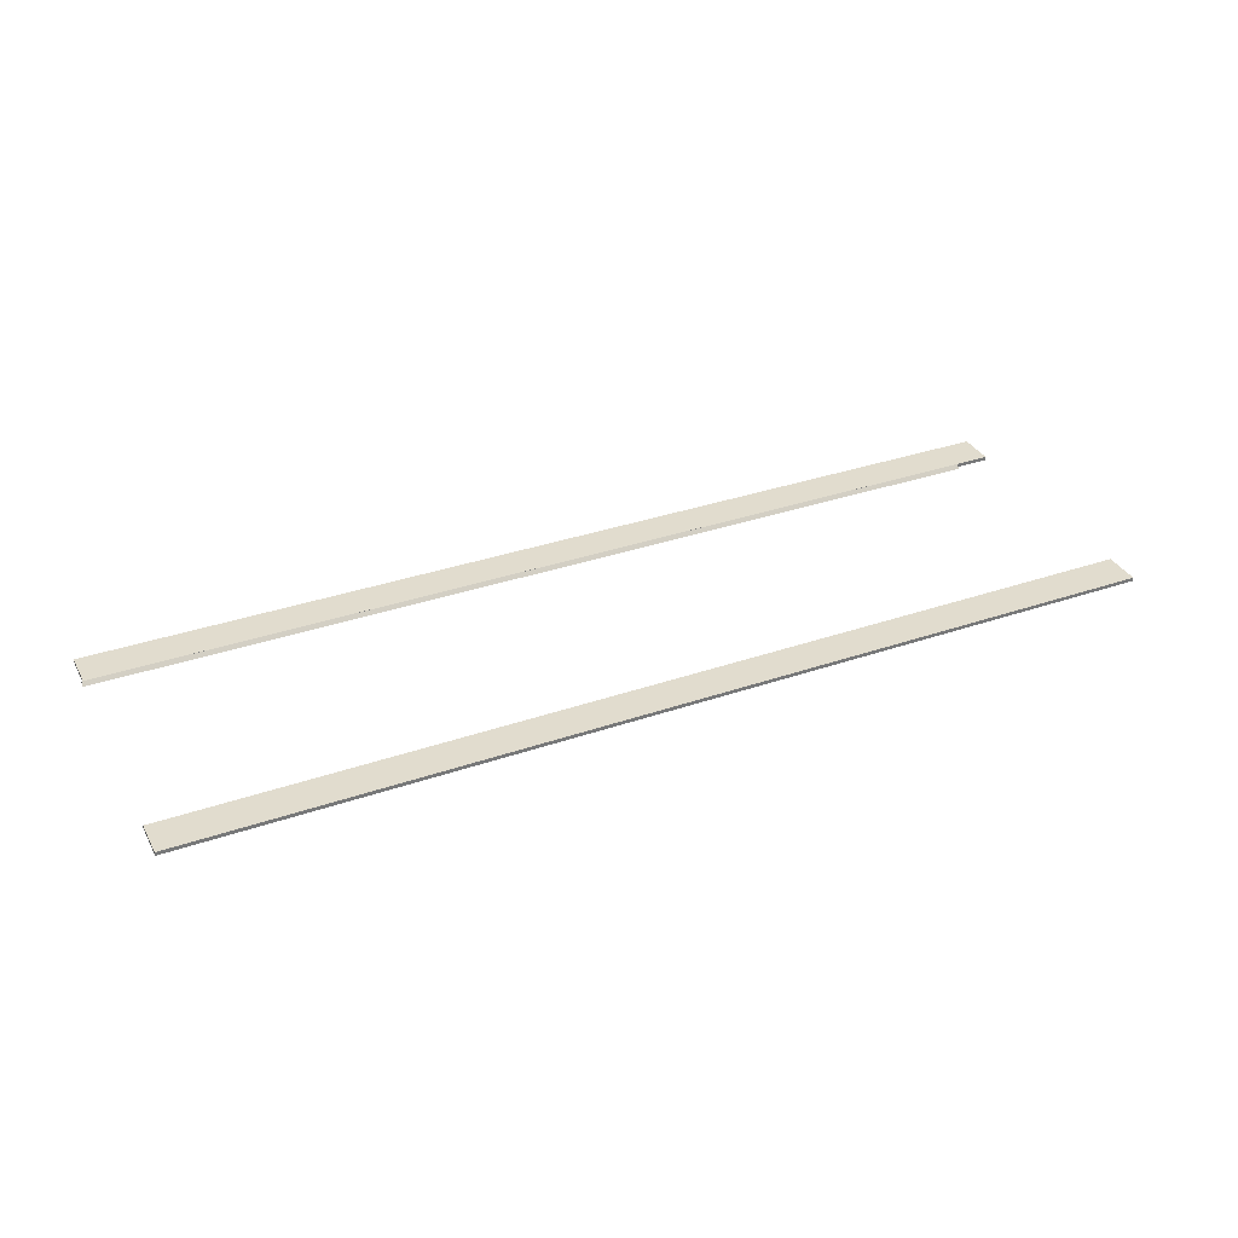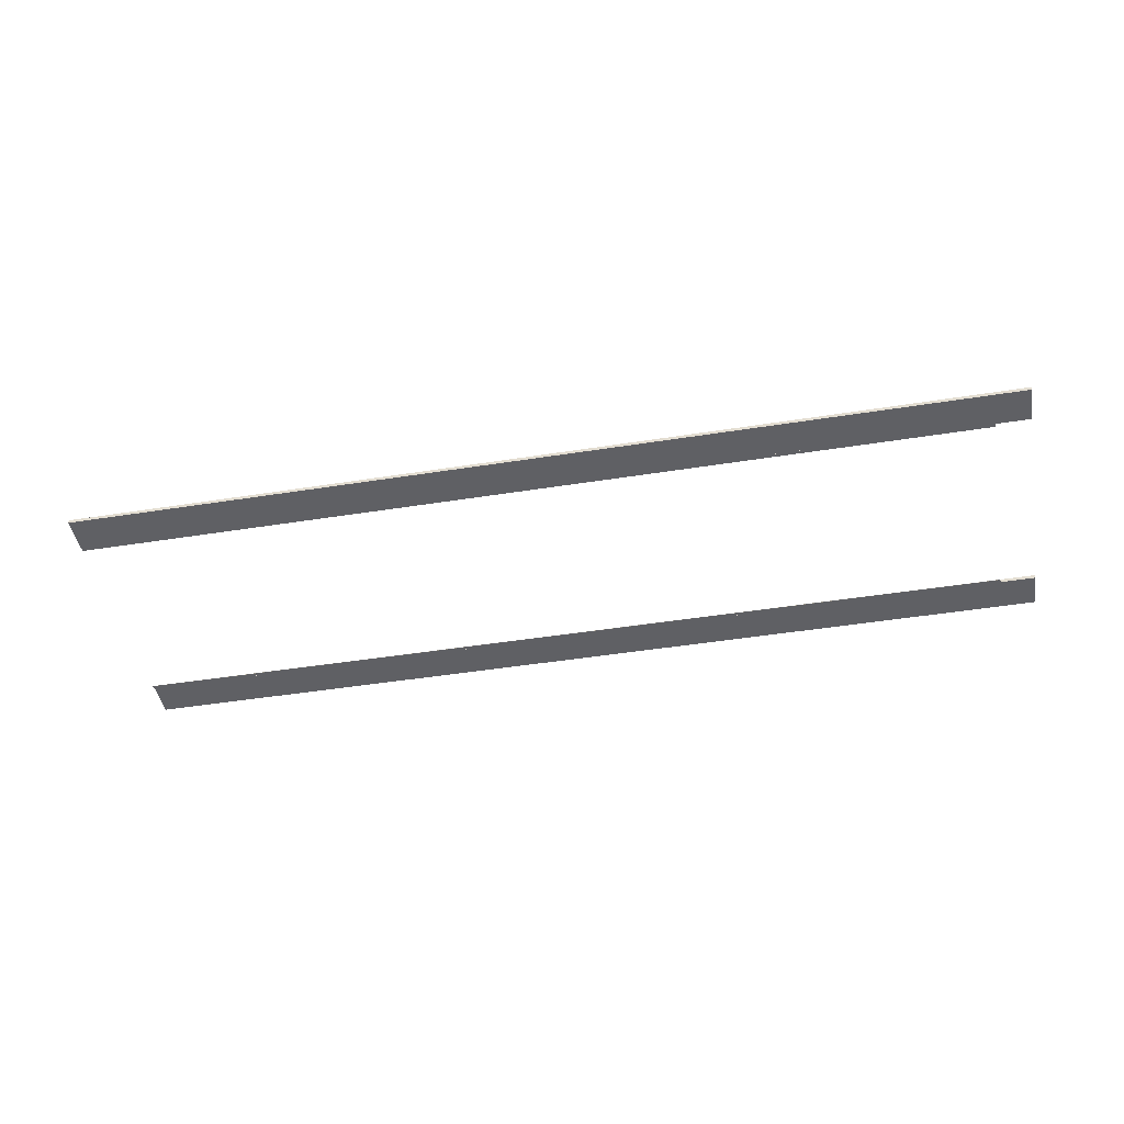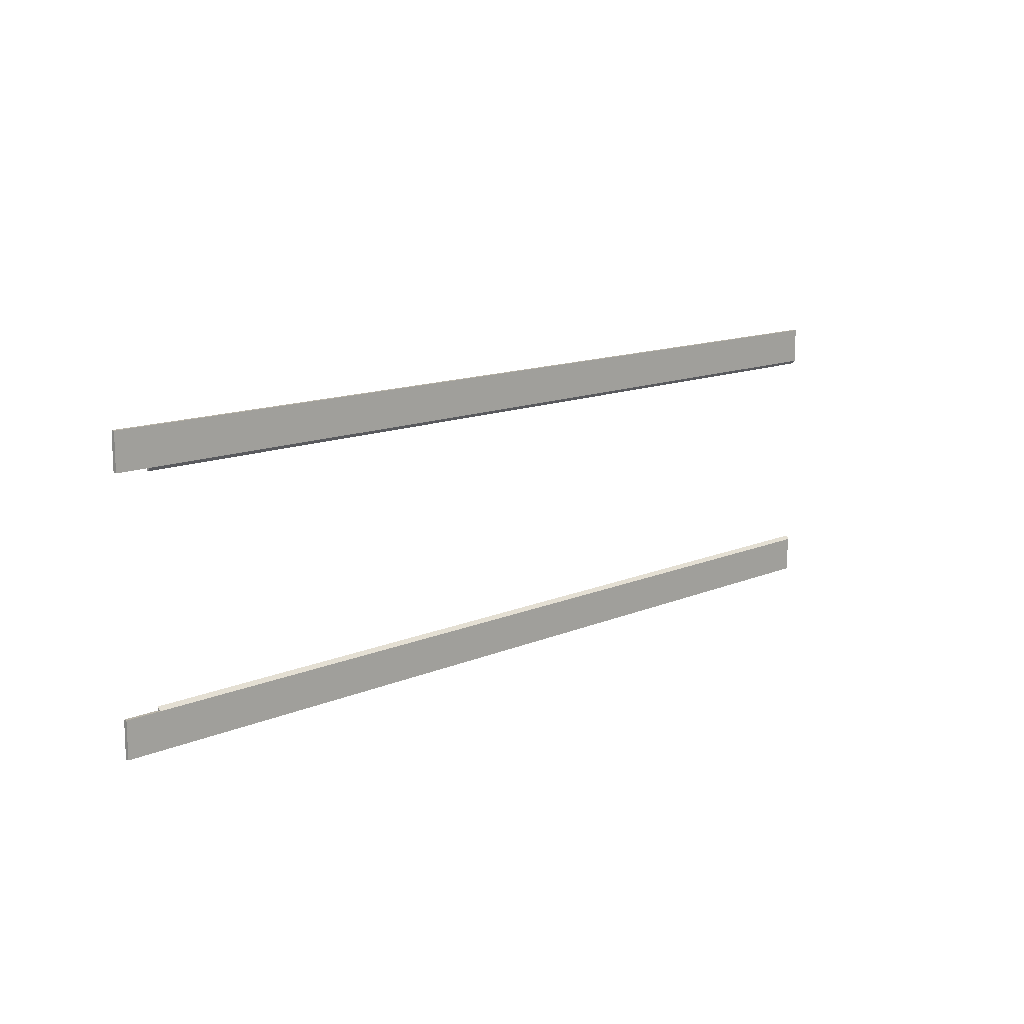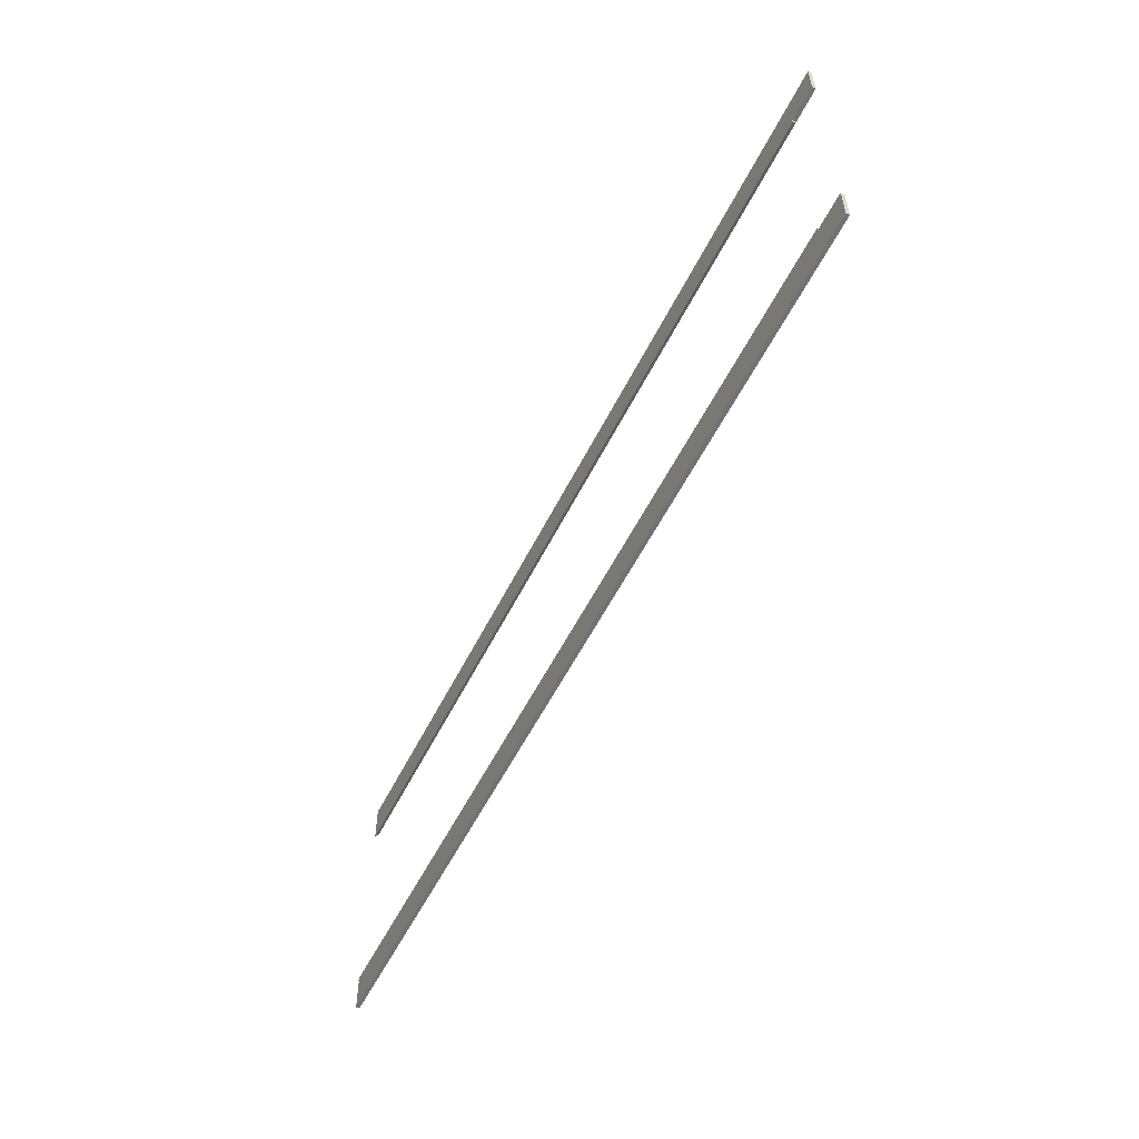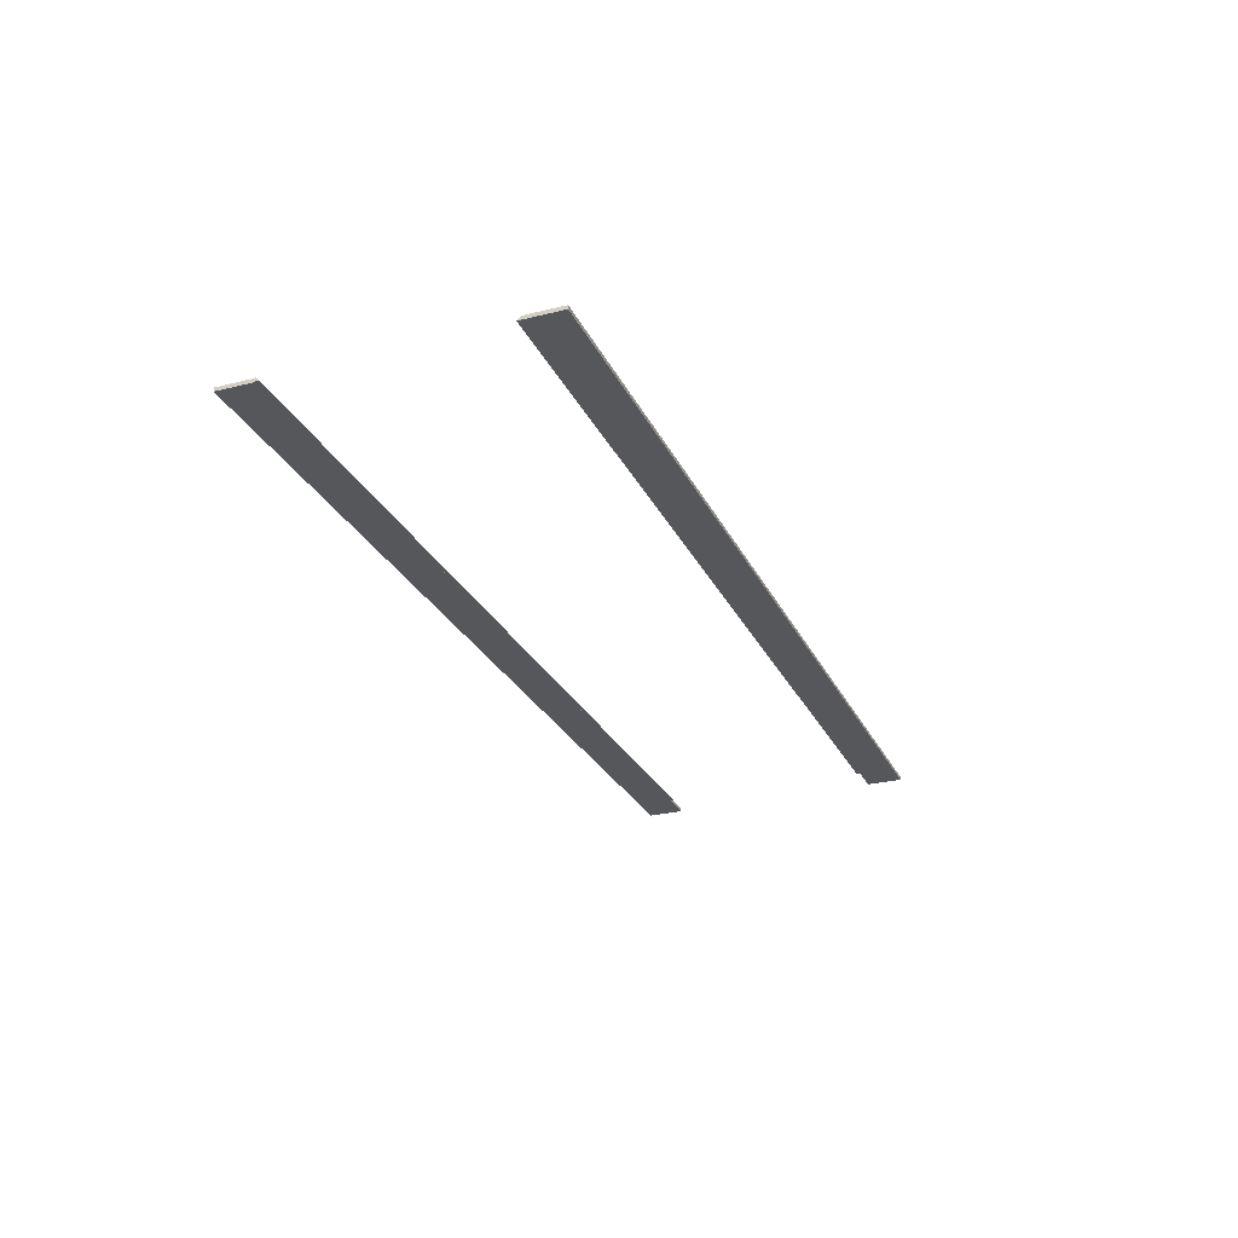
<metadata>
{"format":"obj","ext":"obj","renderer":"f3d","projection":"perspective","resolution":1024,"background":"white","views":[{"elev":34.1,"azim":155.0,"up":"+Z"},{"elev":-44.9,"azim":-169.5,"up":"+Z"},{"elev":12.8,"azim":-44.9,"up":"+Y"},{"elev":-55.4,"azim":-116.2,"up":"+Y"},{"elev":-26.7,"azim":111.3,"up":"+Z"}]}
</metadata>
<code>
v  2281 -1551 39.37
v  239.6 -1551 39.37
v  239.6 -1473 39.37
v  2281 -1473 39.37
v  2281 -1551 47.24
v  2281 -1473 47.24
v  239.6 -1473 47.24
v  239.6 -1551 47.24
v  2281 -1473 41.99
v  2281 -1551 41.99
v  2281 -1473 44.62
v  2281 -1551 44.62
v  239.6 -1473 41.99
v  239.6 -1473 44.62
v  239.6 -1551 41.99
v  239.6 -1551 44.62
v  2278 -2102 39.37
v  236.4 -2102 39.37
v  236.4 -2023 39.37
v  2278 -2023 39.37
v  2278 -2102 47.24
v  2278 -2023 47.24
v  236.4 -2023 47.24
v  236.4 -2102 47.24
v  2278 -2023 41.99
v  2278 -2102 41.99
v  2278 -2023 44.62
v  2278 -2102 44.62
v  236.4 -2023 41.99
v  236.4 -2023 44.62
v  236.4 -2102 41.99
v  236.4 -2102 44.62
v  2281 -2020 41.99
v  2281 -2023 47.24
v  2281 -2023 39.37
v  2281 -2015 39.36
v  2281 -2018 41.99
v  2281 -2020 44.62
v  312.2 -2023 47.24
v  312.2 -2023 39.37
v  312.2 -2015 39.36
v  312.2 -2018 41.99
v  312.2 -2020 44.62
v  312.2 -2020 41.99
v  312.2 -1554 41.99
v  312.2 -1551 47.24
v  312.2 -1551 39.37
v  312.2 -1559 39.36
v  312.2 -1557 41.99
v  312.2 -1554 44.62
v  2281 -1551 47.24
v  2281 -1551 39.37
v  2281 -1559 39.36
v  2281 -1557 41.99
v  2281 -1554 44.62
v  2281 -1554 41.99
o StoepRandRechtsZijStraat
g StoepRandRechtsZijStraat
f 1 2 3
f 3 4 1
f 5 6 7
f 7 8 5
f 1 4 9
f 9 10 1
f 10 9 11
f 11 12 10
f 12 11 6
f 6 5 12
f 4 3 13
f 13 9 4
f 9 13 14
f 14 11 9
f 11 14 7
f 7 6 11
f 3 2 15
f 15 13 3
f 13 15 16
f 16 14 13
f 14 16 8
f 8 7 14
f 2 1 10
f 10 15 2
f 15 10 12
f 12 16 15
f 16 12 5
f 5 8 16
f 17 18 19
f 19 20 17
f 21 22 23
f 23 24 21
f 17 20 25
f 25 26 17
f 26 25 27
f 27 28 26
f 28 27 22
f 22 21 28
f 20 19 29
f 29 25 20
f 25 29 30
f 30 27 25
f 27 30 23
f 23 22 27
f 19 18 31
f 31 29 19
f 29 31 32
f 32 30 29
f 30 32 24
f 24 23 30
f 18 17 26
f 26 31 18
f 31 26 28
f 28 32 31
f 32 28 21
f 21 24 32
f 33 34 35
f 33 35 36
f 33 36 37
f 33 37 38
f 33 38 34
f 34 39 40
f 34 40 35
f 35 40 41
f 35 41 36
f 36 41 42
f 36 42 37
f 37 42 43
f 37 43 38
f 38 43 39
f 38 39 34
f 39 44 40
f 40 44 41
f 41 44 42
f 42 44 43
f 43 44 39
f 45 46 47
f 45 47 48
f 45 48 49
f 45 49 50
f 45 50 46
f 46 51 52
f 46 52 47
f 47 52 53
f 47 53 48
f 48 53 54
f 48 54 49
f 49 54 55
f 49 55 50
f 50 55 51
f 50 51 46
f 51 56 52
f 52 56 53
f 53 56 54
f 54 56 55
f 55 56 51

</code>
